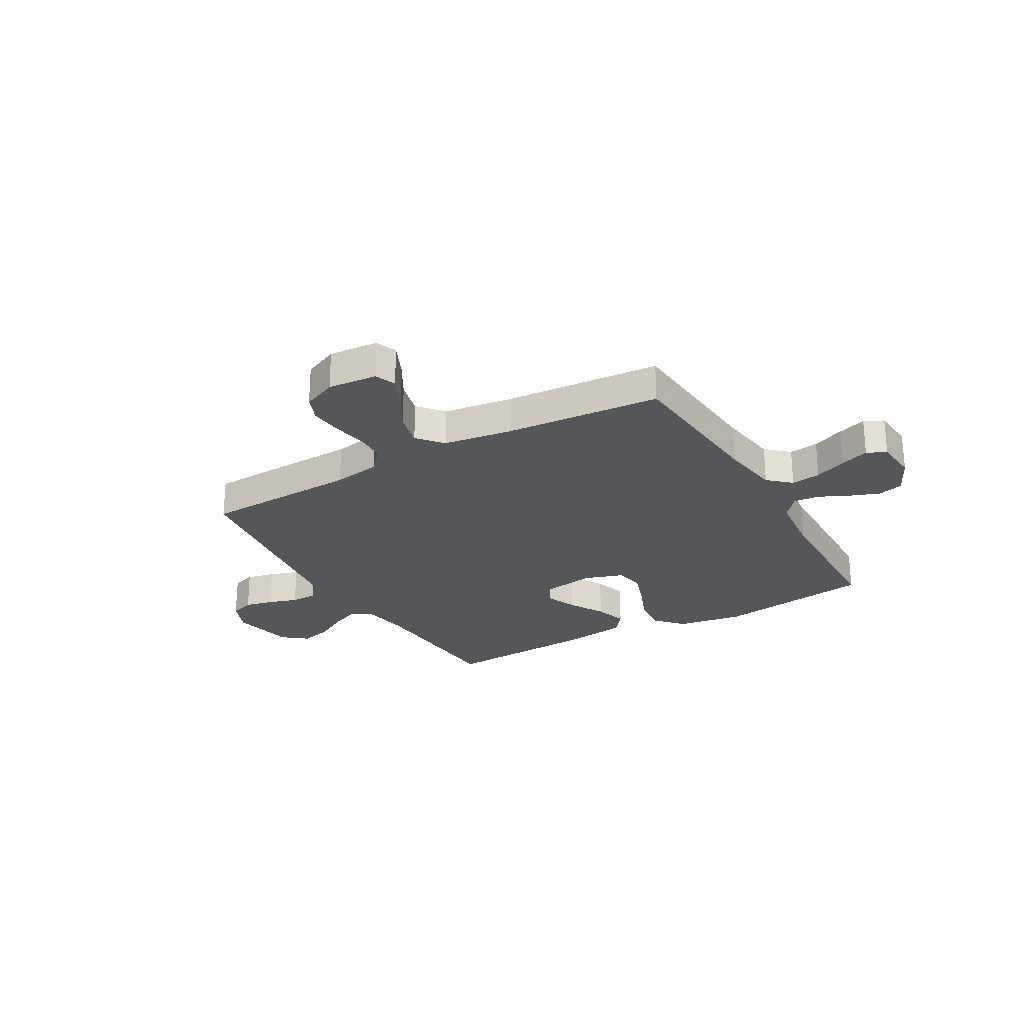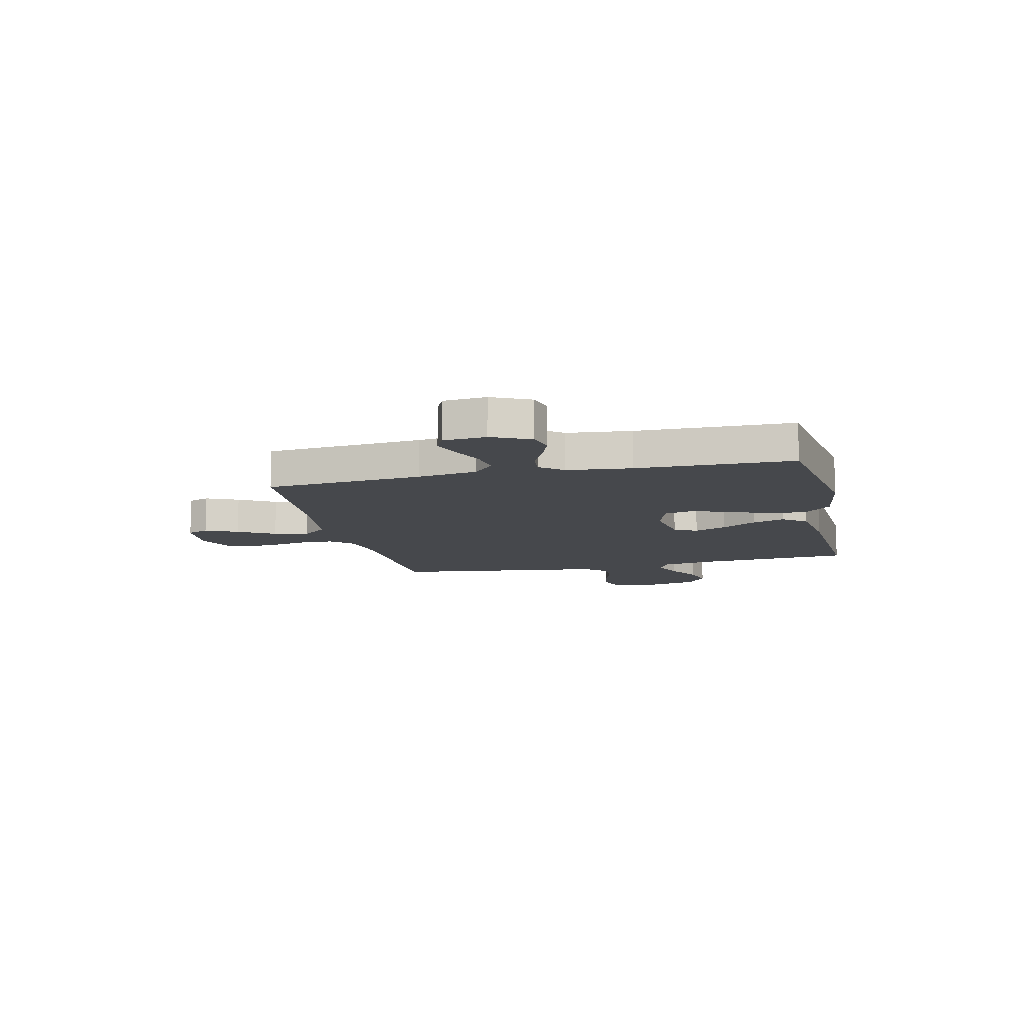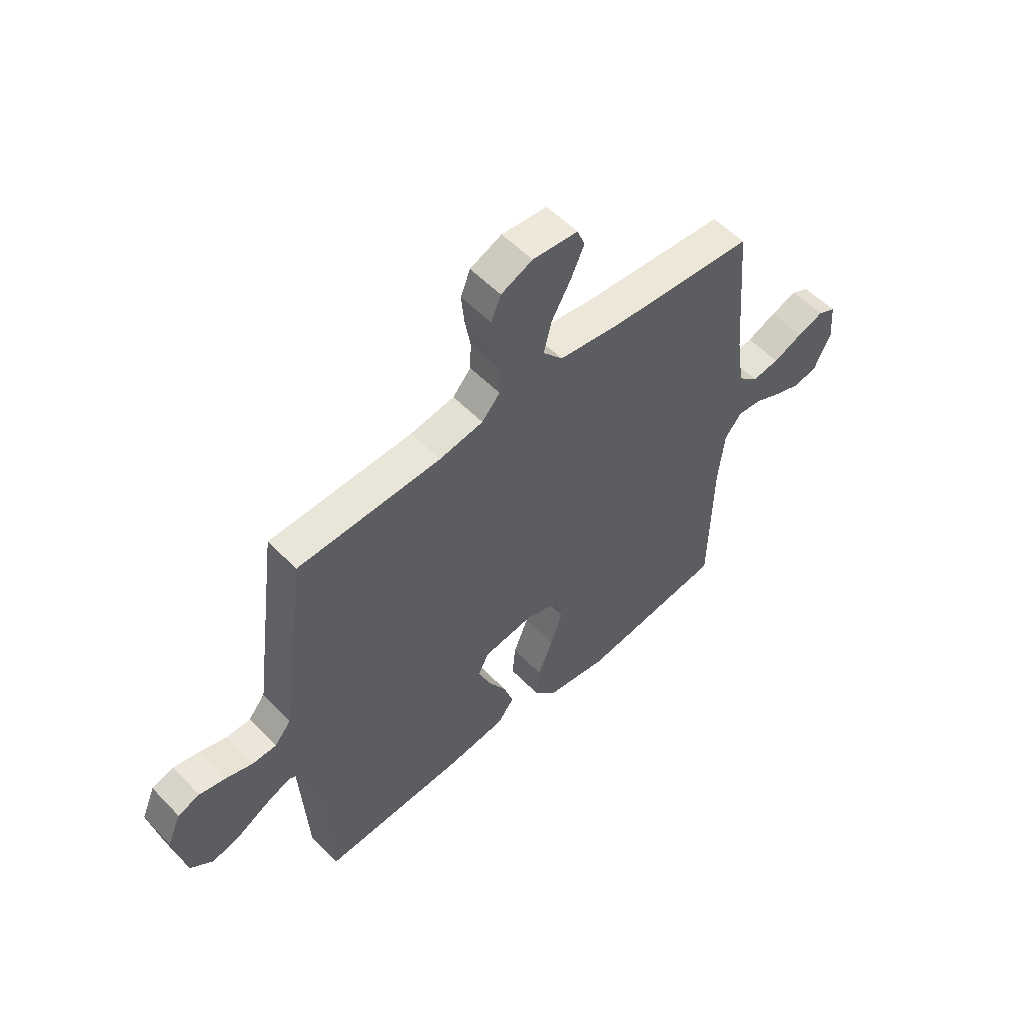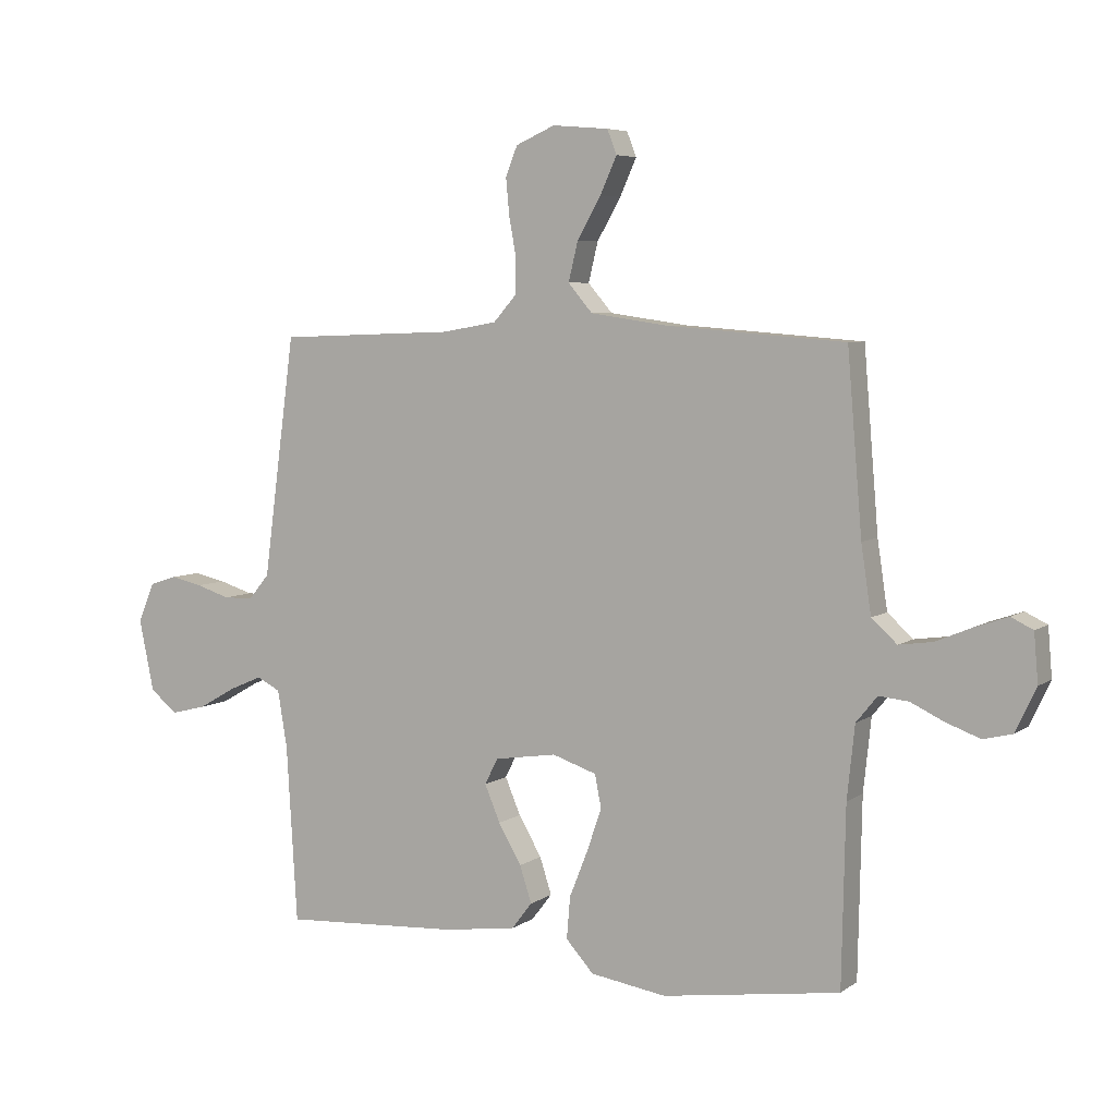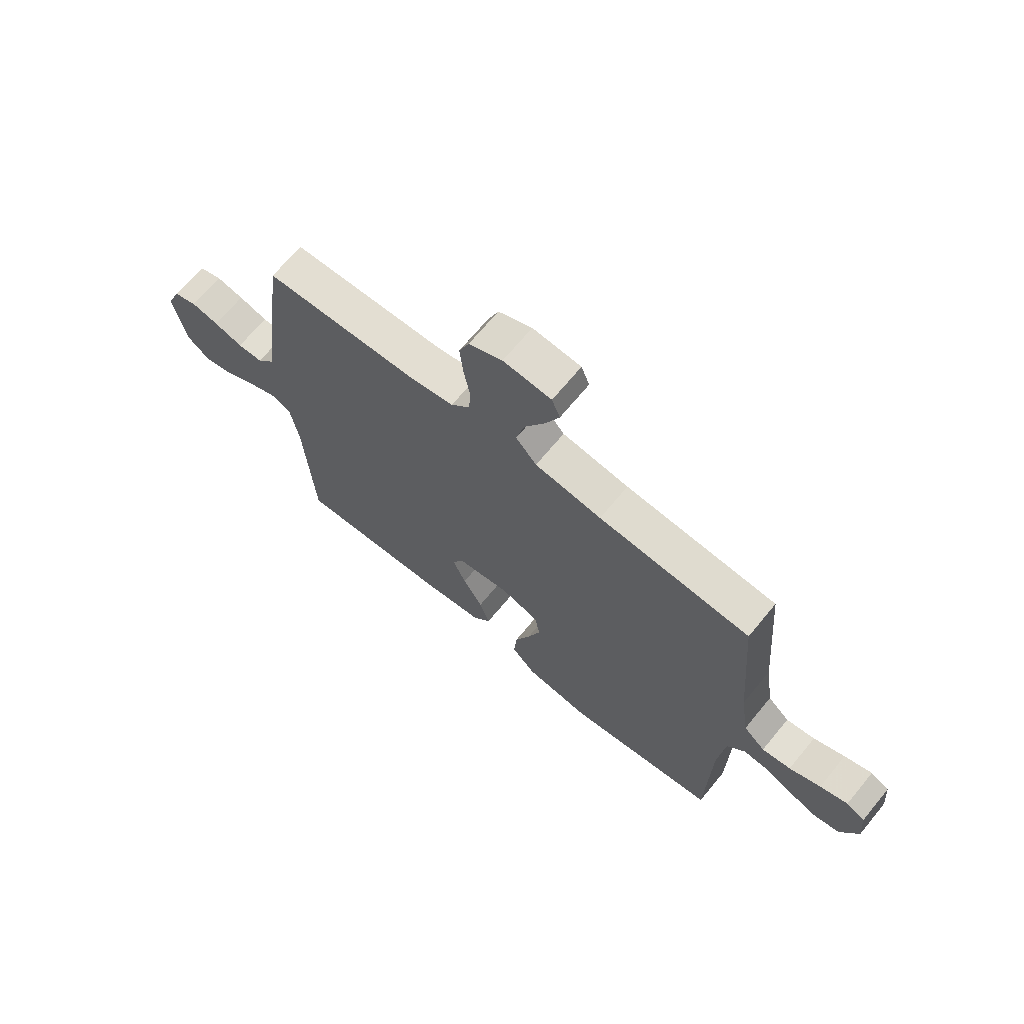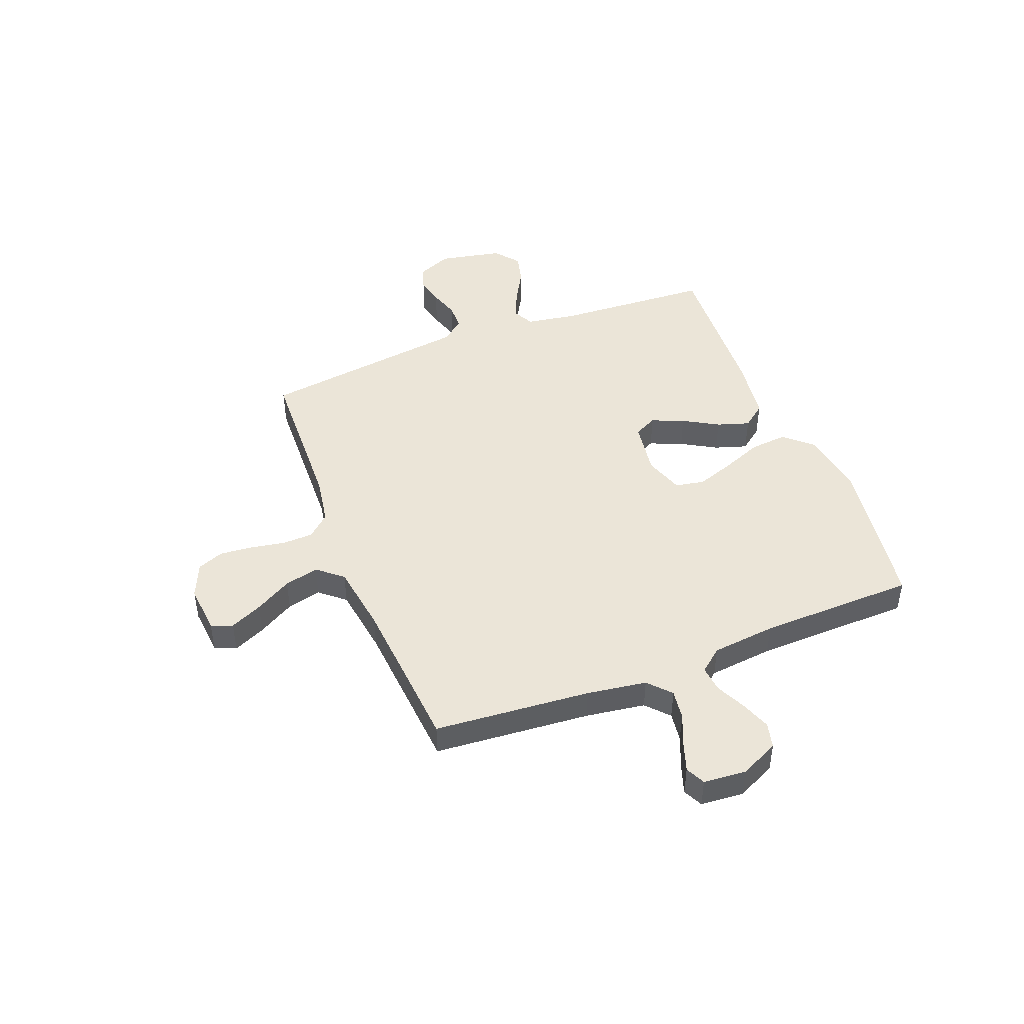
<metadata>
{"format":"obj","ext":"obj","renderer":"f3d","projection":"perspective","resolution":1024,"background":"white","views":[{"elev":-25.5,"azim":29.8,"up":"+Y"},{"elev":-11.3,"azim":103.1,"up":"+Y"},{"elev":54.7,"azim":-42.8,"up":"+Z"},{"elev":5.9,"azim":27.7,"up":"+Z"},{"elev":68.2,"azim":39.5,"up":"+Z"},{"elev":45.9,"azim":68.6,"up":"+Y"}]}
</metadata>
<code>
v 0.5 0.07 -0.5
v 0.2 0.07 -0.544
v 0.071 0.07 -0.524
v 0.024 0.07 -0.472
v 0.03 0.07 -0.401
v 0.061 0.07 -0.323
v 0.086 0.07 -0.251
v 0.075 0.07 -0.195
v 0 0.07 -0.17
v -0.105 0.07 -0.186
v -0.127 0.07 -0.23
v -0.101 0.07 -0.292
v -0.062 0.07 -0.359
v -0.042 0.07 -0.421
v -0.077 0.07 -0.466
v -0.2 0.07 -0.483
v -0.5 0.07 -0.5
v -0.518 0.07 -0.2
v -0.534 0.07 -0.104
v -0.574 0.07 -0.084
v -0.63 0.07 -0.108
v -0.693 0.07 -0.144
v -0.752 0.07 -0.159
v -0.799 0.07 -0.122
v -0.824 0.07 0
v -0.796 0.07 0.066
v -0.75 0.07 0.081
v -0.696 0.07 0.069
v -0.639 0.07 0.051
v -0.589 0.07 0.052
v -0.554 0.07 0.094
v -0.54 0.07 0.2
v -0.5 0.07 0.5
v -0.2 0.07 0.511
v -0.108 0.07 0.527
v -0.07 0.07 0.57
v -0.068 0.07 0.629
v -0.08 0.07 0.695
v -0.086 0.07 0.758
v -0.066 0.07 0.808
v 0 0.07 0.837
v 0.095 0.07 0.829
v 0.111 0.07 0.788
v 0.083 0.07 0.726
v 0.043 0.07 0.656
v 0.027 0.07 0.59
v 0.068 0.07 0.542
v 0.2 0.07 0.523
v 0.5 0.07 0.5
v 0.525 0.07 0.2
v 0.542 0.07 0.086
v 0.585 0.07 0.047
v 0.642 0.07 0.055
v 0.704 0.07 0.081
v 0.759 0.07 0.1
v 0.796 0.07 0.082
v 0.803 0.07 0
v 0.768 0.07 -0.074
v 0.719 0.07 -0.086
v 0.662 0.07 -0.065
v 0.605 0.07 -0.038
v 0.555 0.07 -0.033
v 0.519 0.07 -0.077
v 0.506 0.07 -0.2
v 0.5 0 -0.5
v 0.2 0 -0.544
v 0.071 0 -0.524
v 0.024 0 -0.472
v 0.03 0 -0.401
v 0.061 0 -0.323
v 0.086 0 -0.251
v 0.075 0 -0.195
v 0 0 -0.17
v -0.105 0 -0.186
v -0.127 0 -0.23
v -0.101 0 -0.292
v -0.062 0 -0.359
v -0.042 0 -0.421
v -0.077 0 -0.466
v -0.2 0 -0.483
v -0.5 0 -0.5
v -0.518 0 -0.2
v -0.534 0 -0.104
v -0.574 0 -0.084
v -0.63 0 -0.108
v -0.693 0 -0.144
v -0.752 0 -0.159
v -0.799 0 -0.122
v -0.824 0 0
v -0.796 0 0.066
v -0.75 0 0.081
v -0.696 0 0.069
v -0.639 0 0.051
v -0.589 0 0.052
v -0.554 0 0.094
v -0.54 0 0.2
v -0.5 0 0.5
v -0.2 0 0.511
v -0.108 0 0.527
v -0.07 0 0.57
v -0.068 0 0.629
v -0.08 0 0.695
v -0.086 0 0.758
v -0.066 0 0.808
v 0 0 0.837
v 0.095 0 0.829
v 0.111 0 0.788
v 0.083 0 0.726
v 0.043 0 0.656
v 0.027 0 0.59
v 0.068 0 0.542
v 0.2 0 0.523
v 0.5 0 0.5
v 0.525 0 0.2
v 0.542 0 0.086
v 0.585 0 0.047
v 0.642 0 0.055
v 0.704 0 0.081
v 0.759 0 0.1
v 0.796 0 0.082
v 0.803 0 0
v 0.768 0 -0.074
v 0.719 0 -0.086
v 0.662 0 -0.065
v 0.605 0 -0.038
v 0.555 0 -0.033
v 0.519 0 -0.077
v 0.506 0 -0.2
f 58 59 60 61
f 56 57 58 61
f 56 61 62
f 53 54 55 56
f 53 56 62
f 52 53 62
f 51 52 62 63
f 48 49 50
f 47 48 50 51
f 42 43 44 45
f 40 41 42 45
f 40 45 46
f 37 38 39 40
f 37 40 46
f 36 37 46 47
f 31 32 33 34
f 30 31 34 35
f 26 27 28 29
f 24 25 26 29
f 24 29 30
f 21 22 23 24
f 20 21 24 30
f 19 20 30 35
f 15 16 17 18
f 12 13 14 15
f 11 12 15 18
f 10 11 18 19
f 3 4 5 6
f 3 6 7
f 64 1 2 3
f 63 64 3 7
f 9 10 19 35
f 8 9 35 36
f 36 47 51 63
f 7 8 36 63
f 125 124 123 122
f 125 122 121 120
f 126 125 120
f 120 119 118 117
f 126 120 117
f 126 117 116
f 127 126 116 115
f 114 113 112
f 115 114 112 111
f 109 108 107 106
f 109 106 105 104
f 110 109 104
f 104 103 102 101
f 110 104 101
f 111 110 101 100
f 98 97 96 95
f 99 98 95 94
f 93 92 91 90
f 93 90 89 88
f 94 93 88
f 88 87 86 85
f 94 88 85 84
f 99 94 84 83
f 82 81 80 79
f 79 78 77 76
f 82 79 76 75
f 83 82 75 74
f 70 69 68 67
f 71 70 67
f 67 66 65 128
f 71 67 128 127
f 99 83 74 73
f 100 99 73 72
f 127 115 111 100
f 127 100 72 71
f 1 65 66 2
f 2 66 67 3
f 3 67 68 4
f 4 68 69 5
f 5 69 70 6
f 6 70 71 7
f 7 71 72 8
f 8 72 73 9
f 9 73 74 10
f 10 74 75 11
f 11 75 76 12
f 12 76 77 13
f 13 77 78 14
f 14 78 79 15
f 15 79 80 16
f 16 80 81 17
f 17 81 82 18
f 18 82 83 19
f 19 83 84 20
f 20 84 85 21
f 21 85 86 22
f 22 86 87 23
f 23 87 88 24
f 24 88 89 25
f 25 89 90 26
f 26 90 91 27
f 27 91 92 28
f 28 92 93 29
f 29 93 94 30
f 30 94 95 31
f 31 95 96 32
f 32 96 97 33
f 33 97 98 34
f 34 98 99 35
f 35 99 100 36
f 36 100 101 37
f 37 101 102 38
f 38 102 103 39
f 39 103 104 40
f 40 104 105 41
f 41 105 106 42
f 42 106 107 43
f 43 107 108 44
f 44 108 109 45
f 45 109 110 46
f 46 110 111 47
f 47 111 112 48
f 48 112 113 49
f 49 113 114 50
f 50 114 115 51
f 51 115 116 52
f 52 116 117 53
f 53 117 118 54
f 54 118 119 55
f 55 119 120 56
f 56 120 121 57
f 57 121 122 58
f 58 122 123 59
f 59 123 124 60
f 60 124 125 61
f 61 125 126 62
f 62 126 127 63
f 63 127 128 64
f 64 128 65 1

</code>
